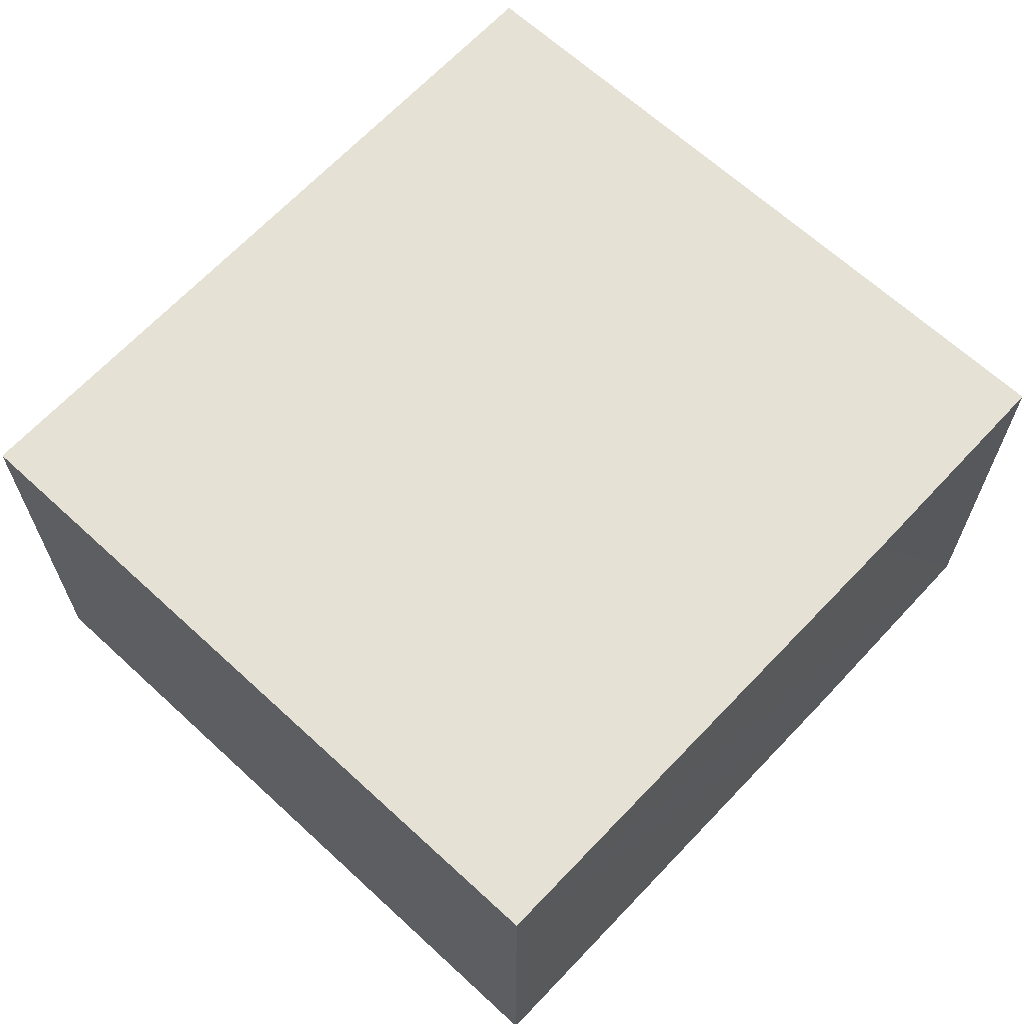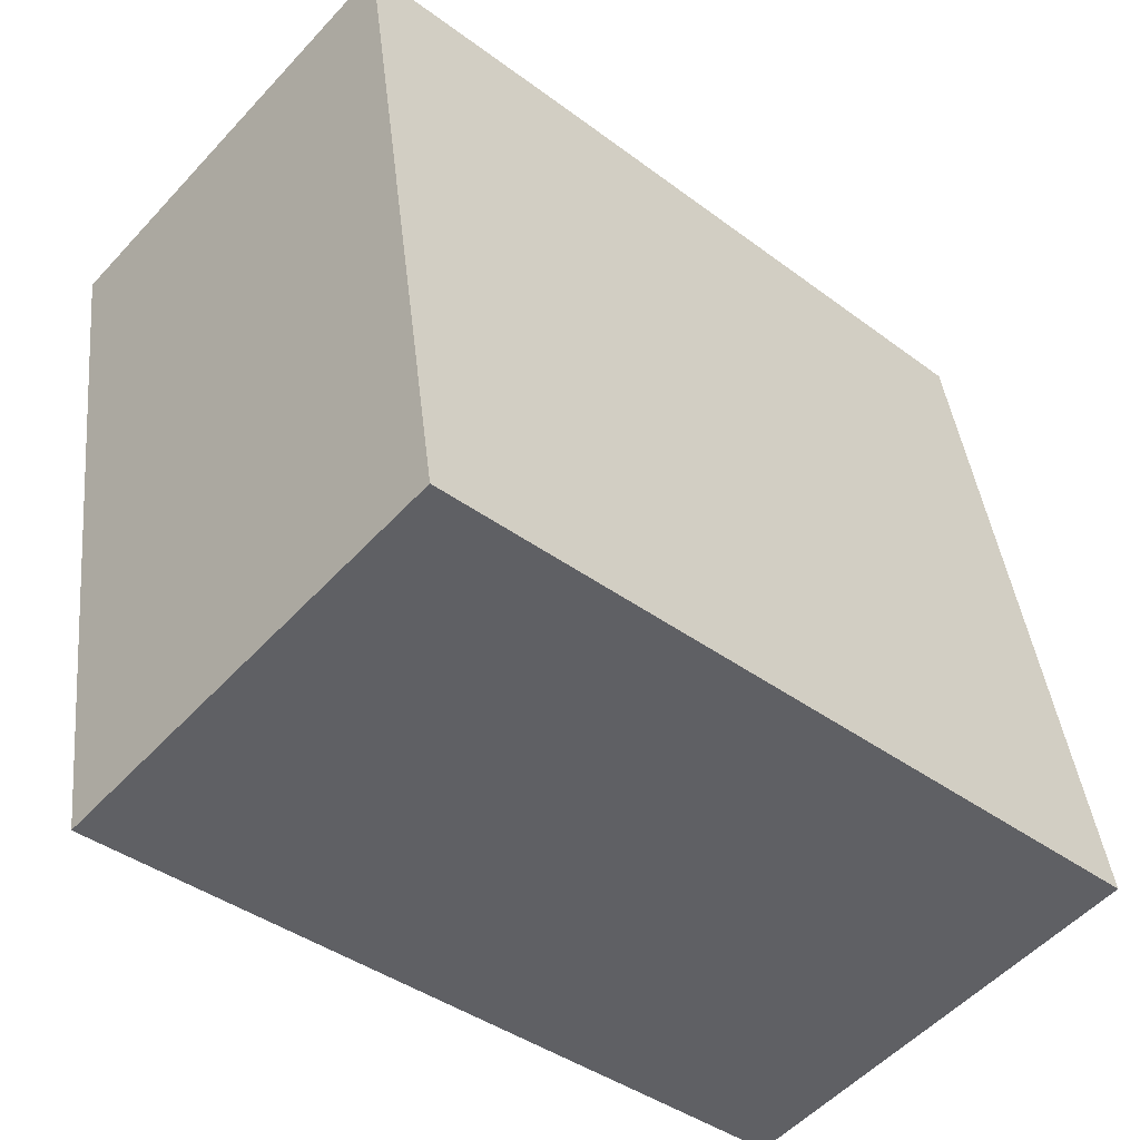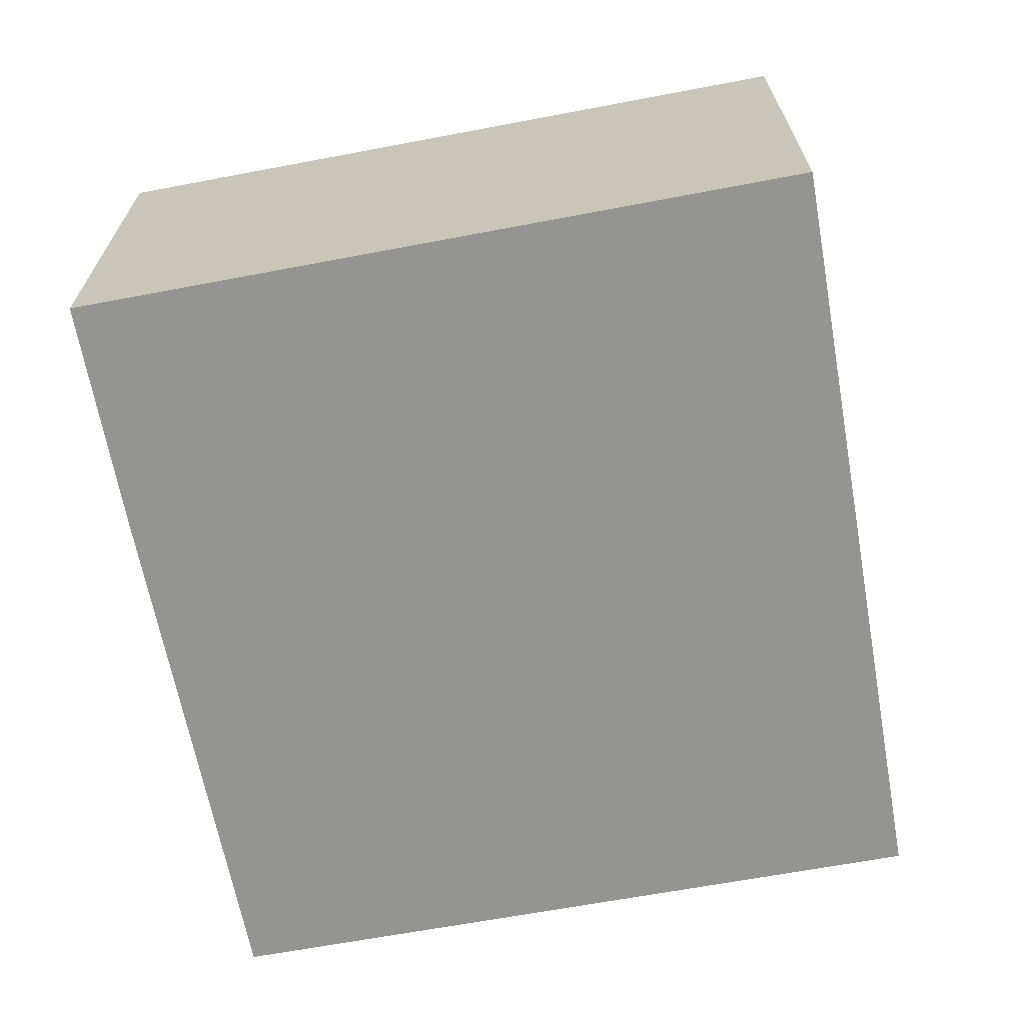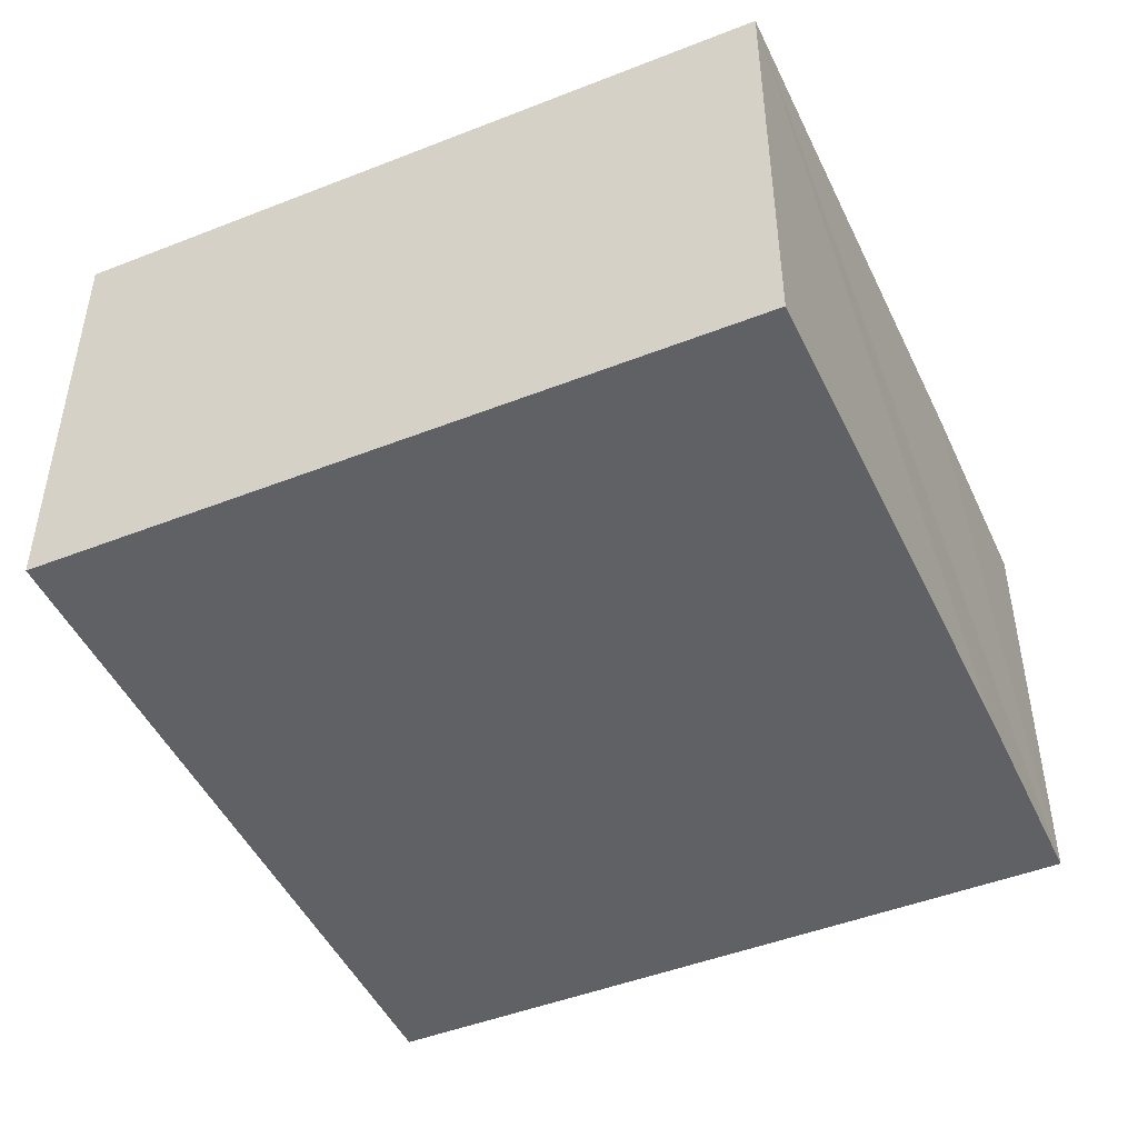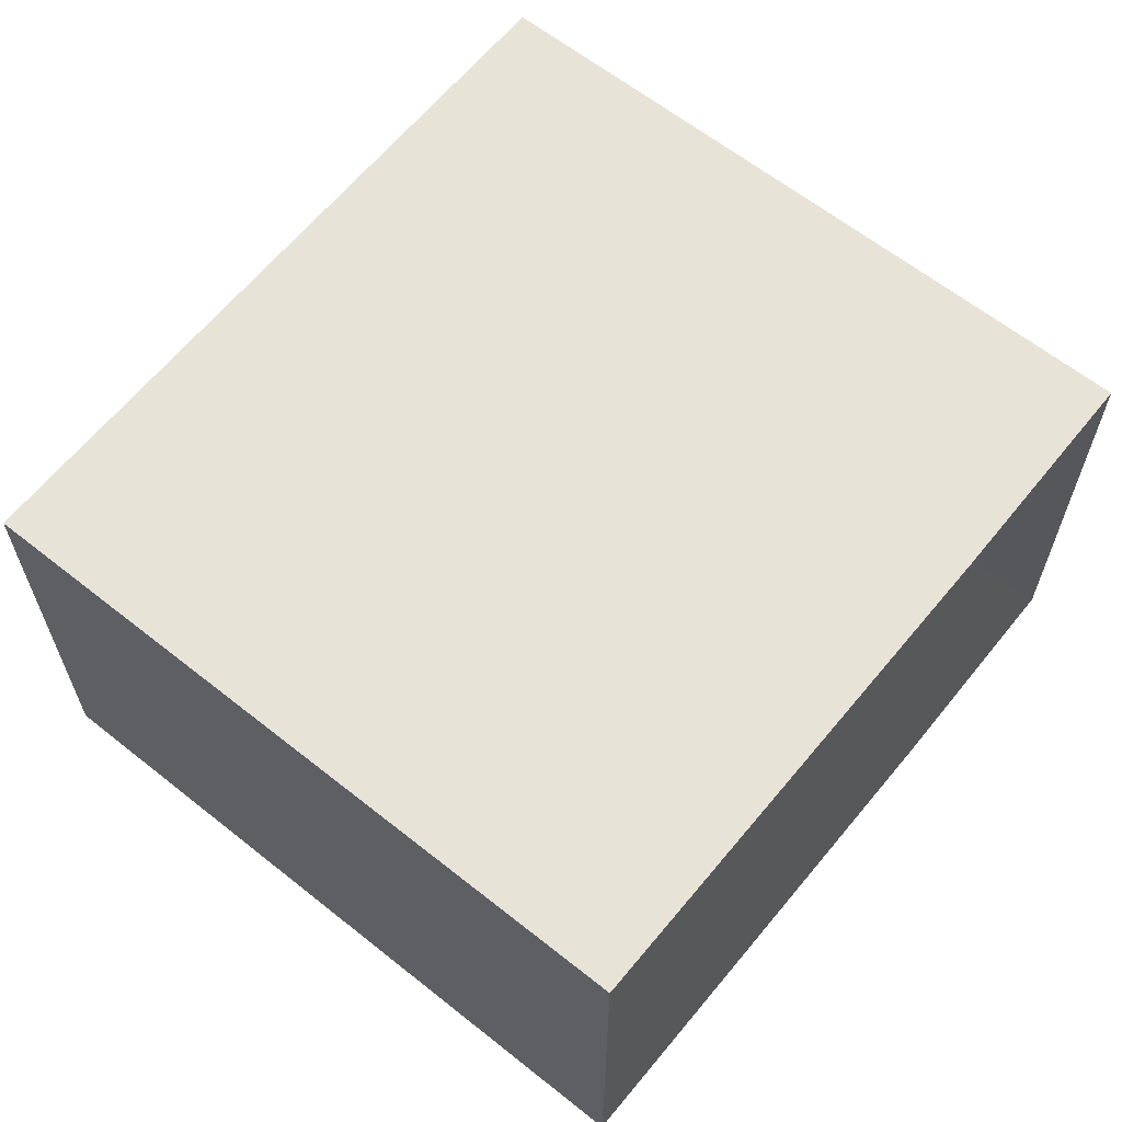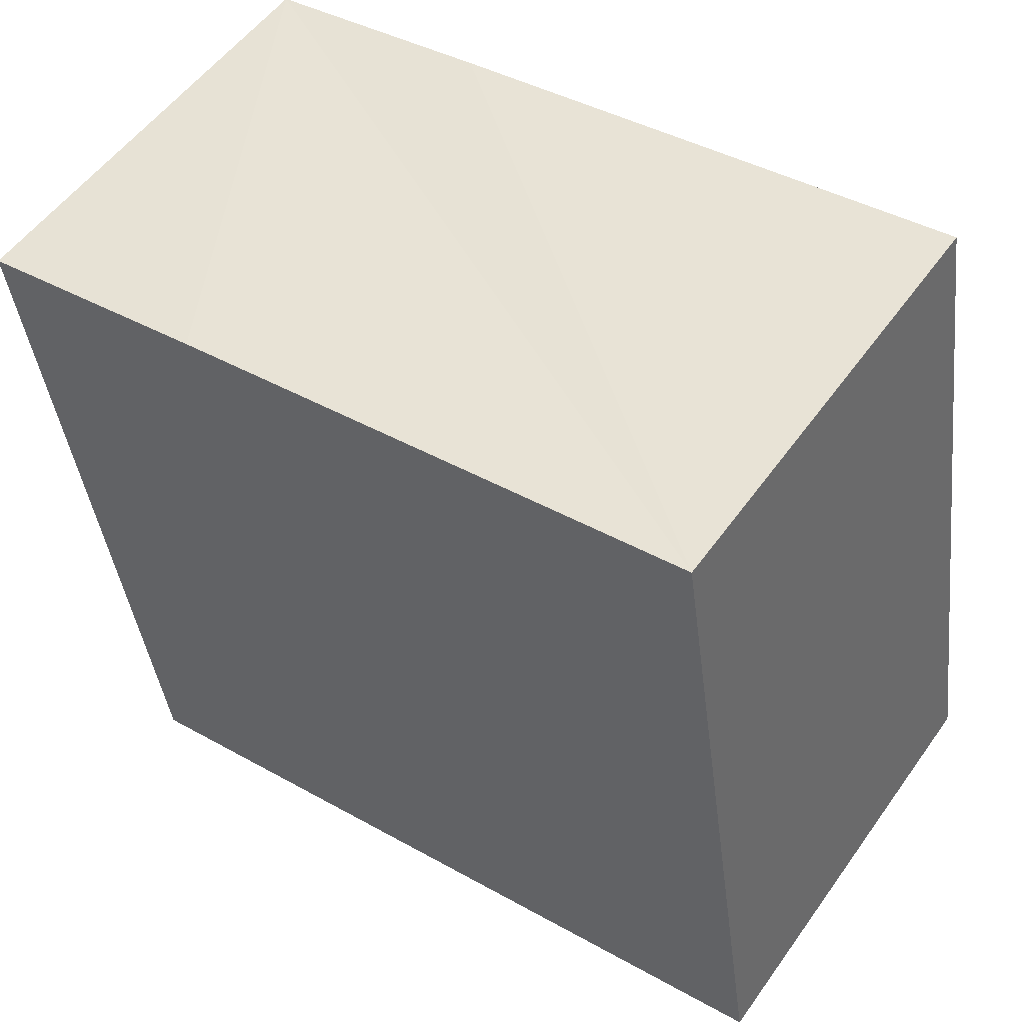
<metadata>
{"format":"obj","ext":"obj","renderer":"f3d","projection":"perspective","resolution":1024,"background":"white","views":[{"elev":64.9,"azim":-38.5,"up":"+Y"},{"elev":-53.8,"azim":138.5,"up":"+Z"},{"elev":-67.0,"azim":109.1,"up":"+Y"},{"elev":-46.6,"azim":-57.3,"up":"+Y"},{"elev":62.3,"azim":-42.5,"up":"+Y"},{"elev":53.7,"azim":-145.3,"up":"+Z"}]}
</metadata>
<code>
v  0 3.587 2.196e-16
v  7.088 3.587 4.923
v  6.217 3.587 -0.992
v  5.194 3.587 5.211
v  0.882 3.587 5.816
v  7.088 -3.014e-16 4.923
v  6.217 6.074e-17 -0.992
v  0 0 0
v  0.882 -3.561e-16 5.816
v  5.194 -3.191e-16 5.211
g defaultobject
f 1 2 3
f 2 1 4
f 4 1 5
f 6 3 2
f 3 6 7
f 7 1 3
f 1 7 8
f 8 5 1
f 5 8 9
f 4 6 2
f 6 4 5
f 6 5 10
f 10 5 9
f 10 7 6
f 7 10 8
f 8 10 9

</code>
